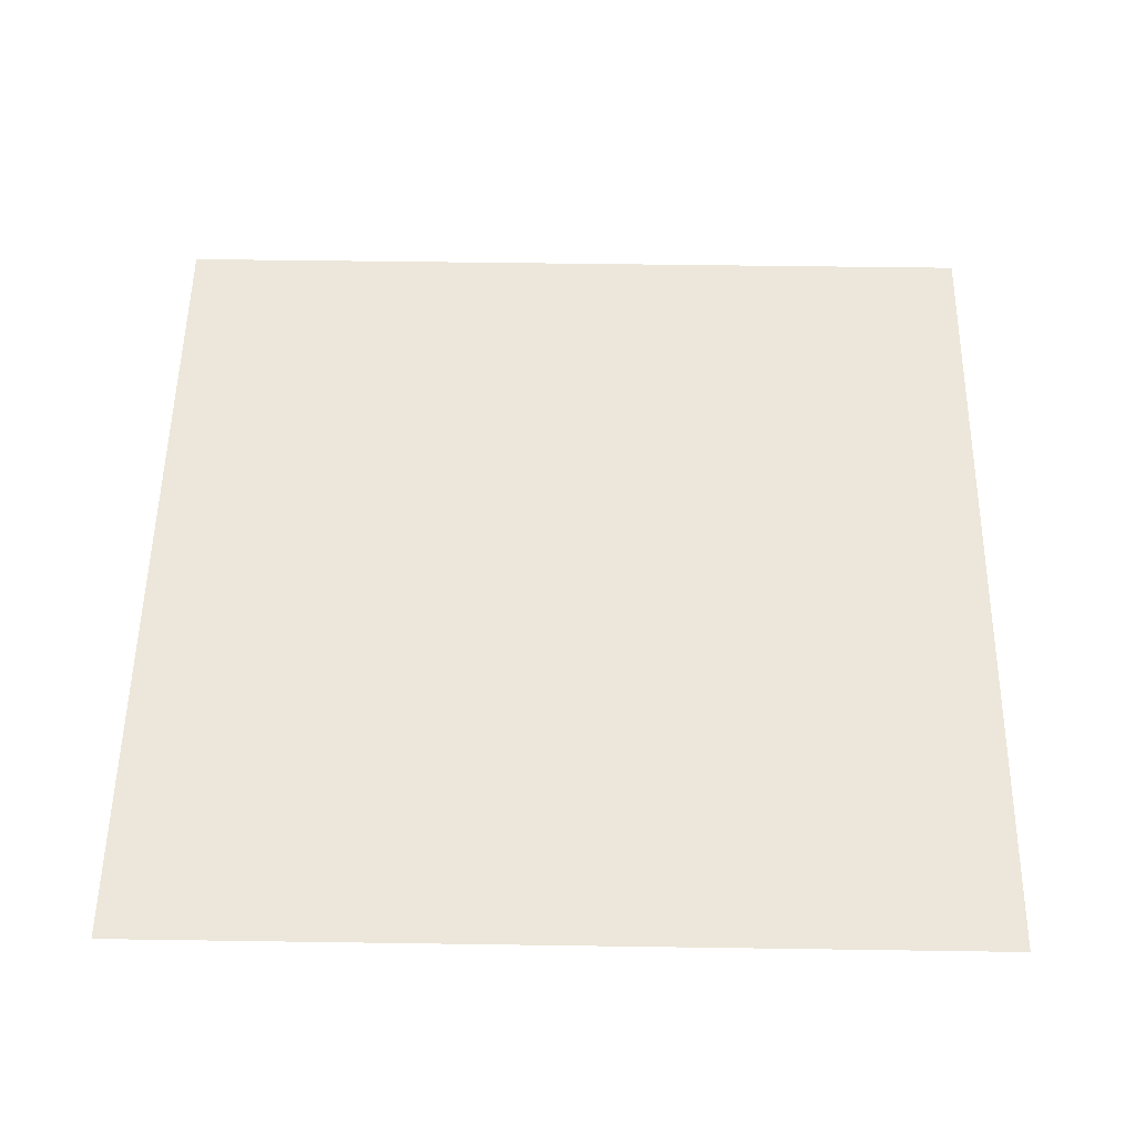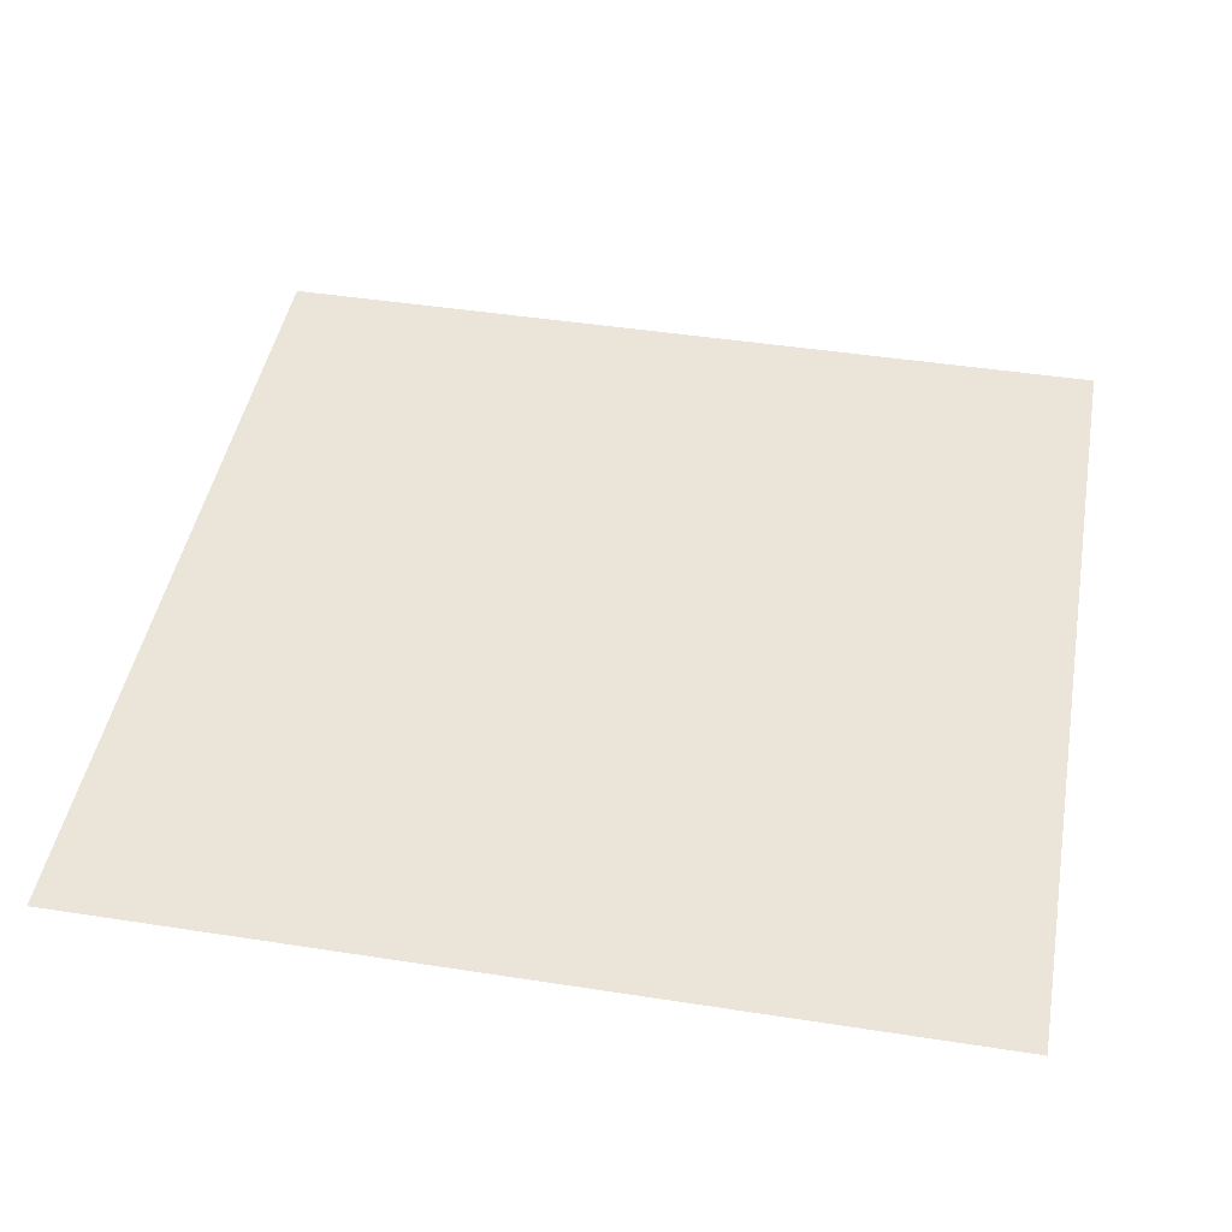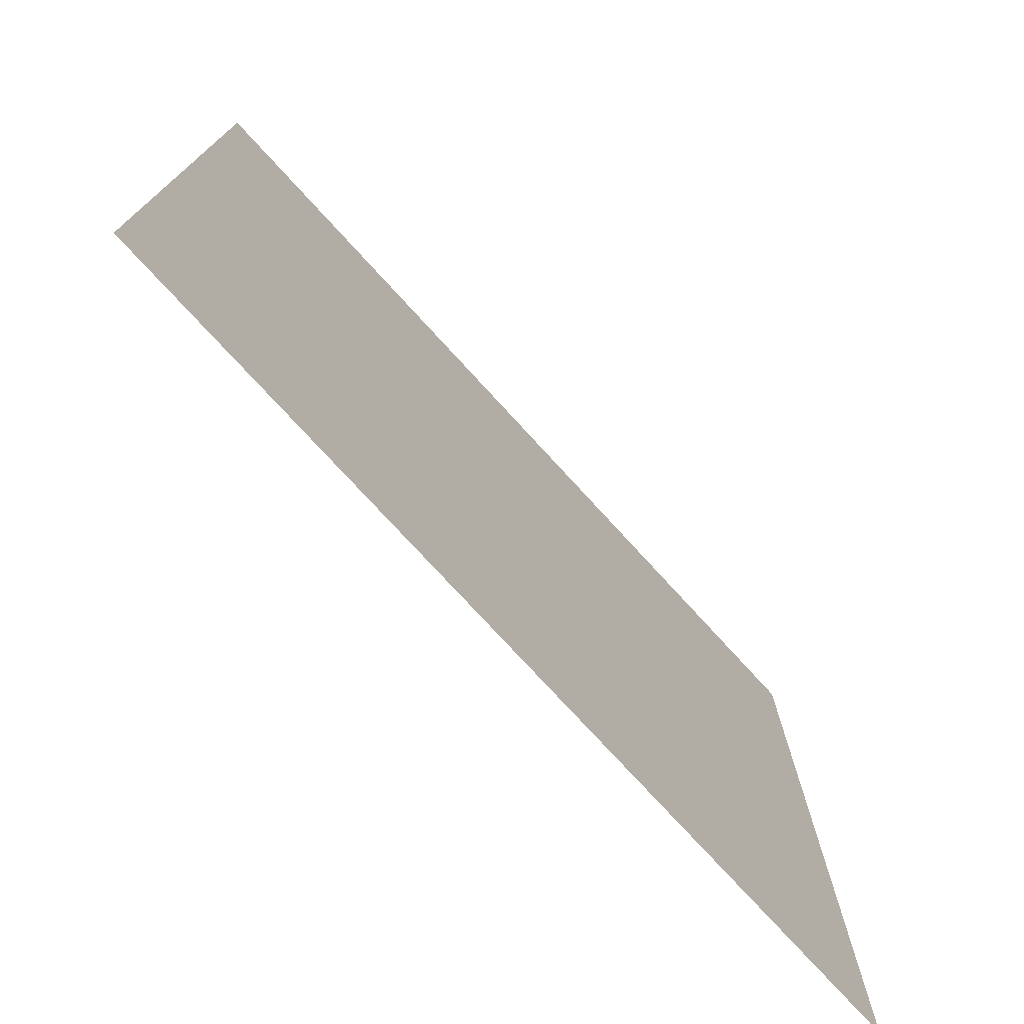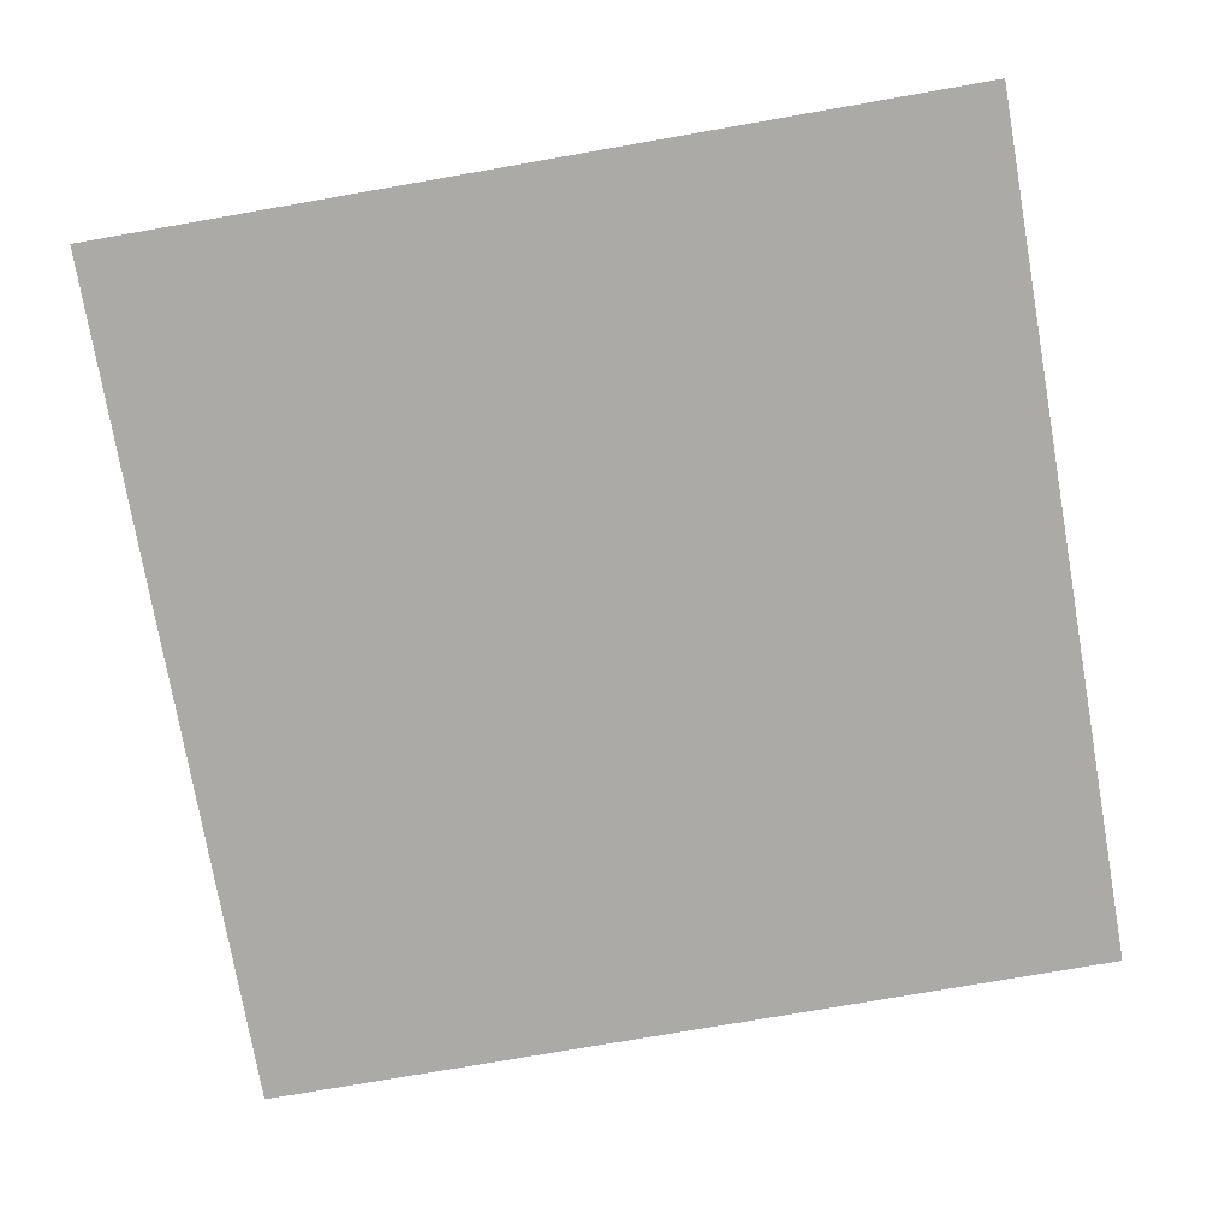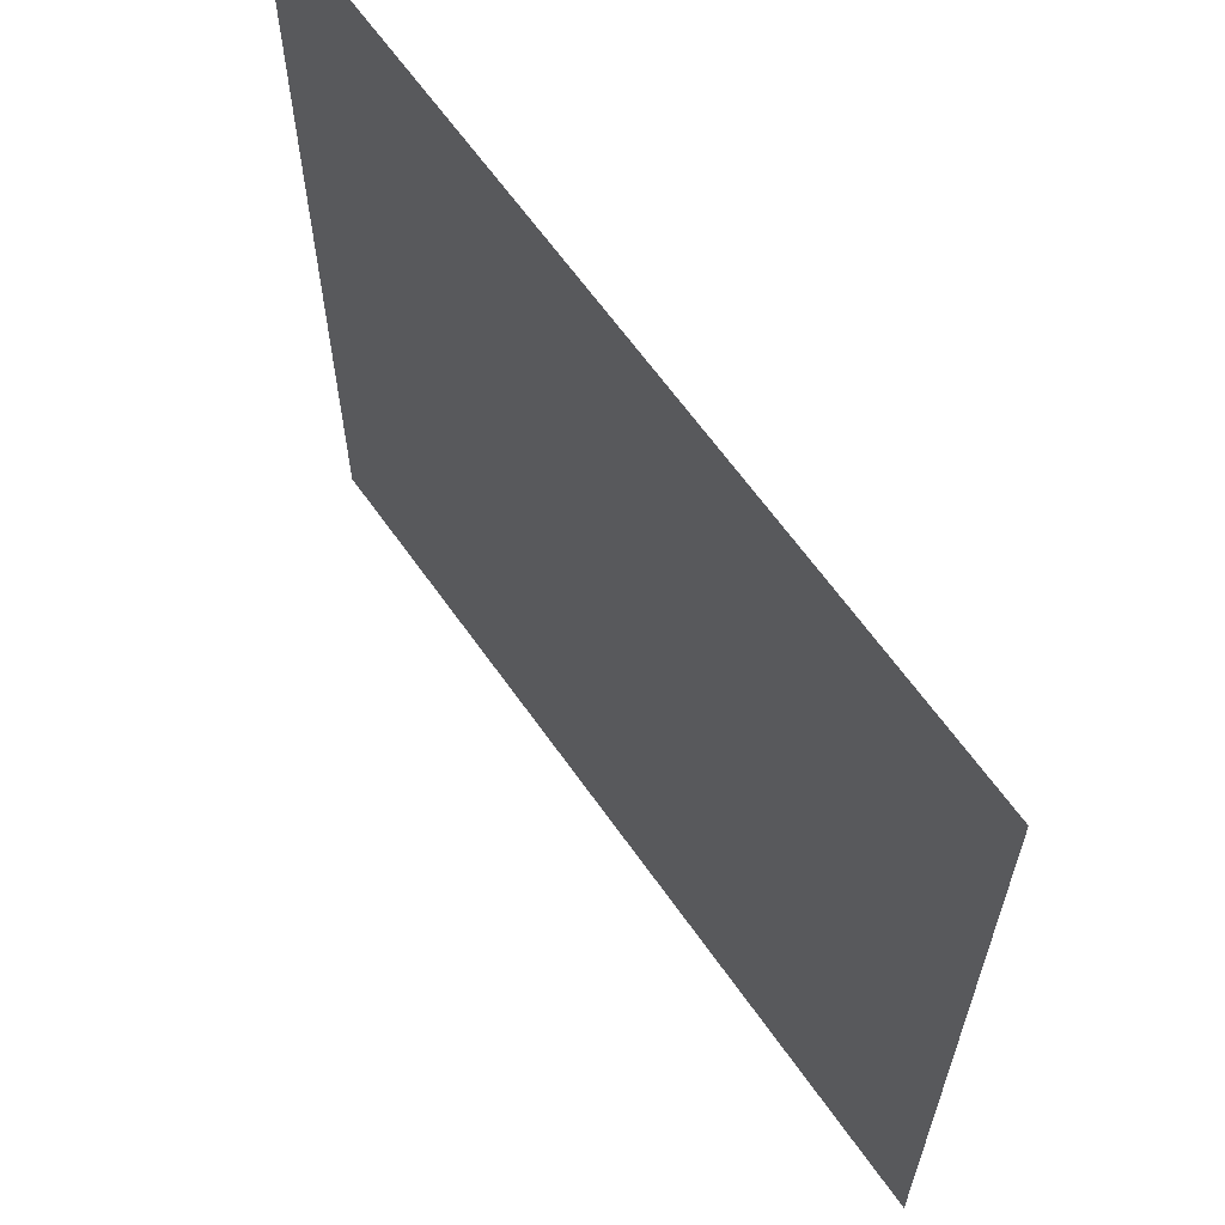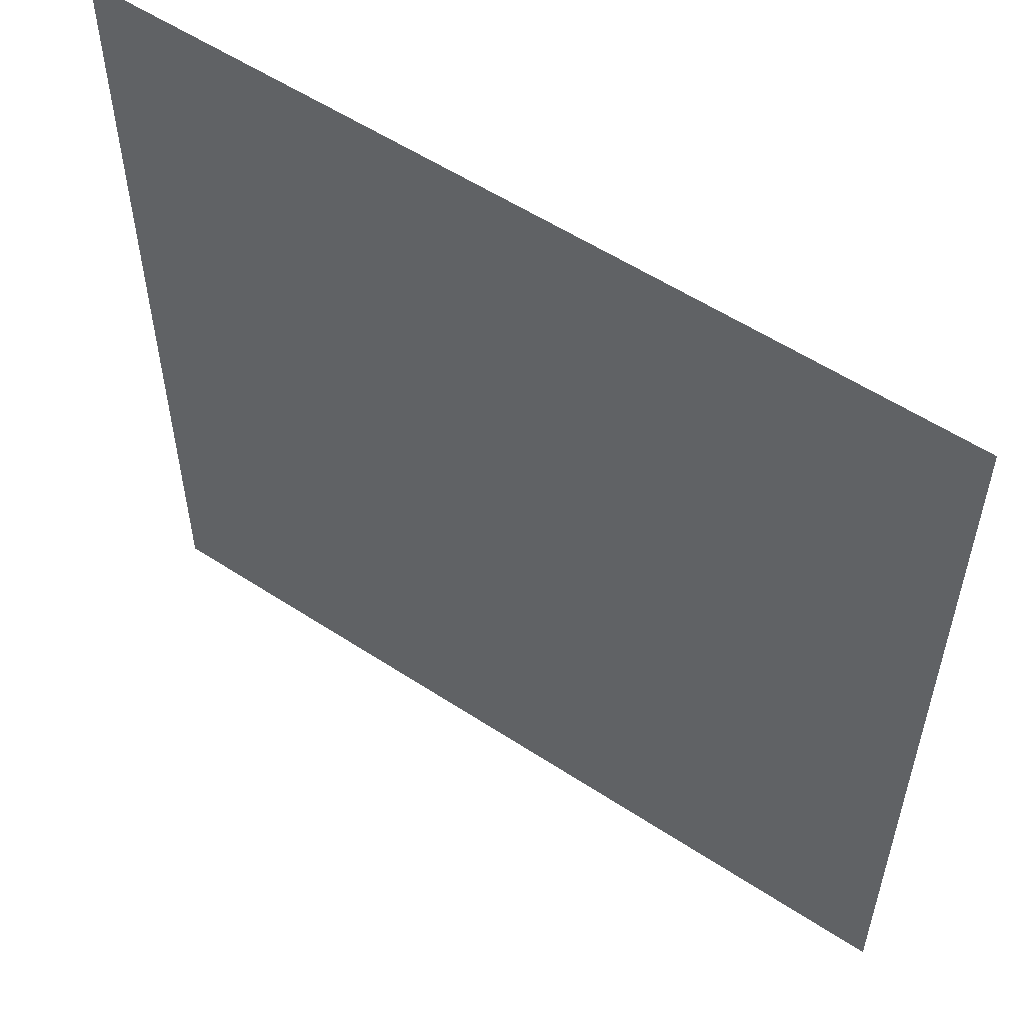
<metadata>
{"format":"obj","ext":"obj","renderer":"f3d","projection":"perspective","resolution":1024,"background":"white","views":[{"elev":53.6,"azim":-89.1,"up":"+Y"},{"elev":45.1,"azim":-79.8,"up":"+Y"},{"elev":-76.0,"azim":132.5,"up":"+Z"},{"elev":-75.7,"azim":-80.1,"up":"+Y"},{"elev":63.9,"azim":54.9,"up":"+Z"},{"elev":55.7,"azim":-145.4,"up":"+Z"}]}
</metadata>
<code>
o 平面
v -8.007 0 8.007
v 8.007 0 8.007
v -8.007 0 -8.007
v 8.007 0 -8.007
f 2 3 1
f 2 4 3

</code>
